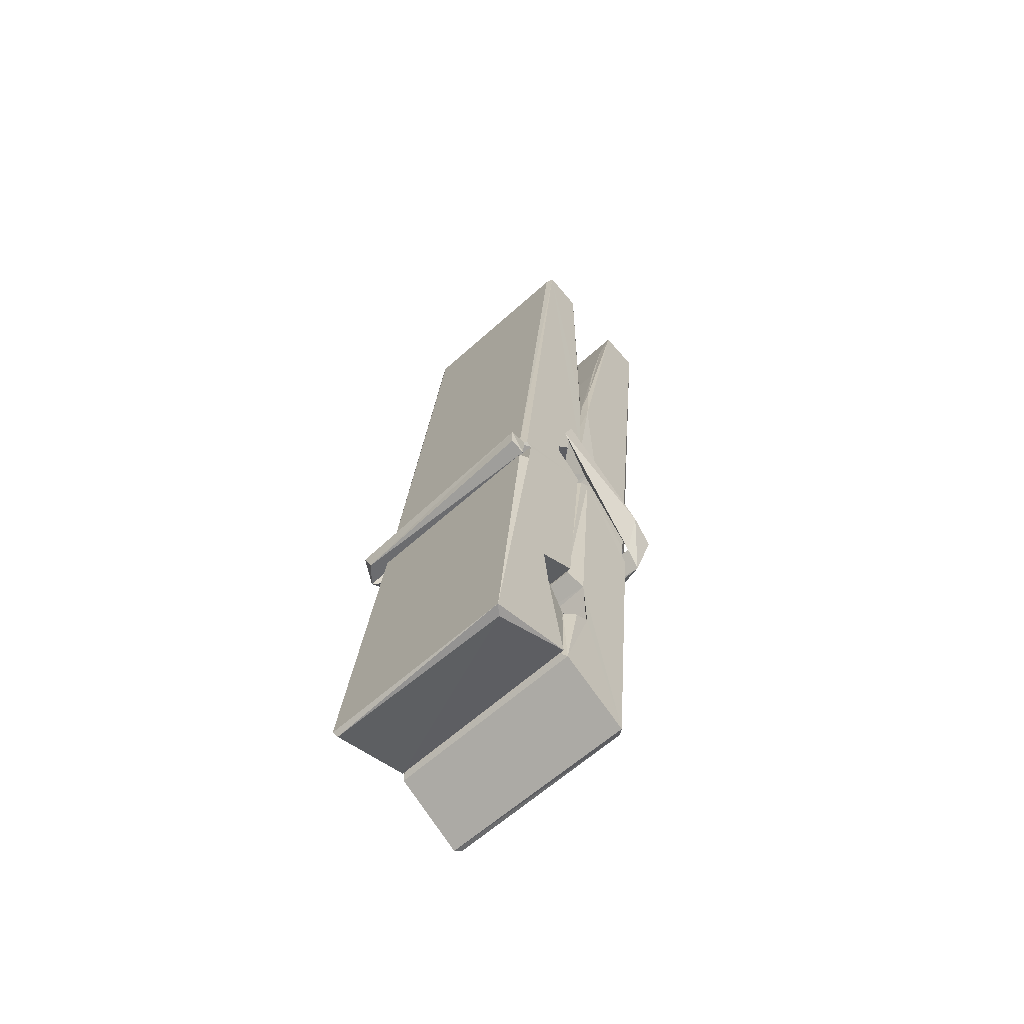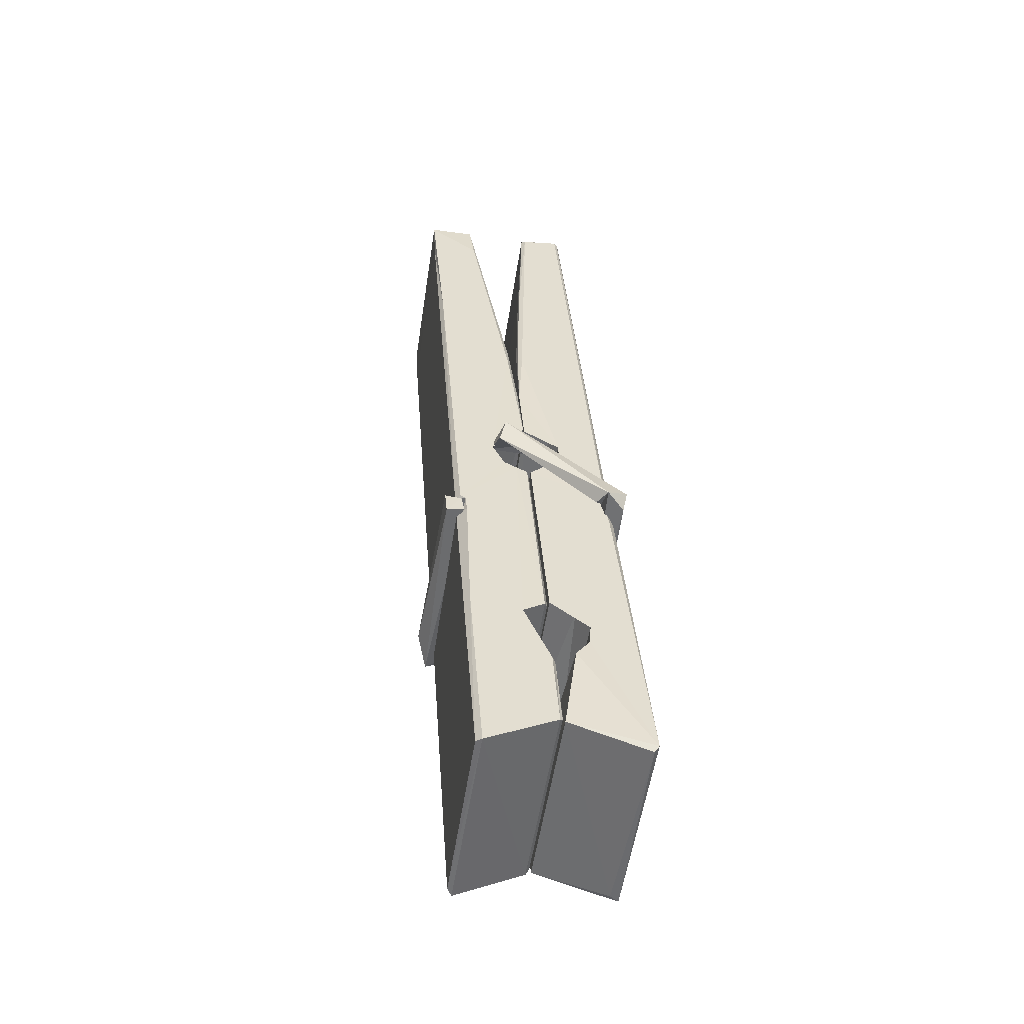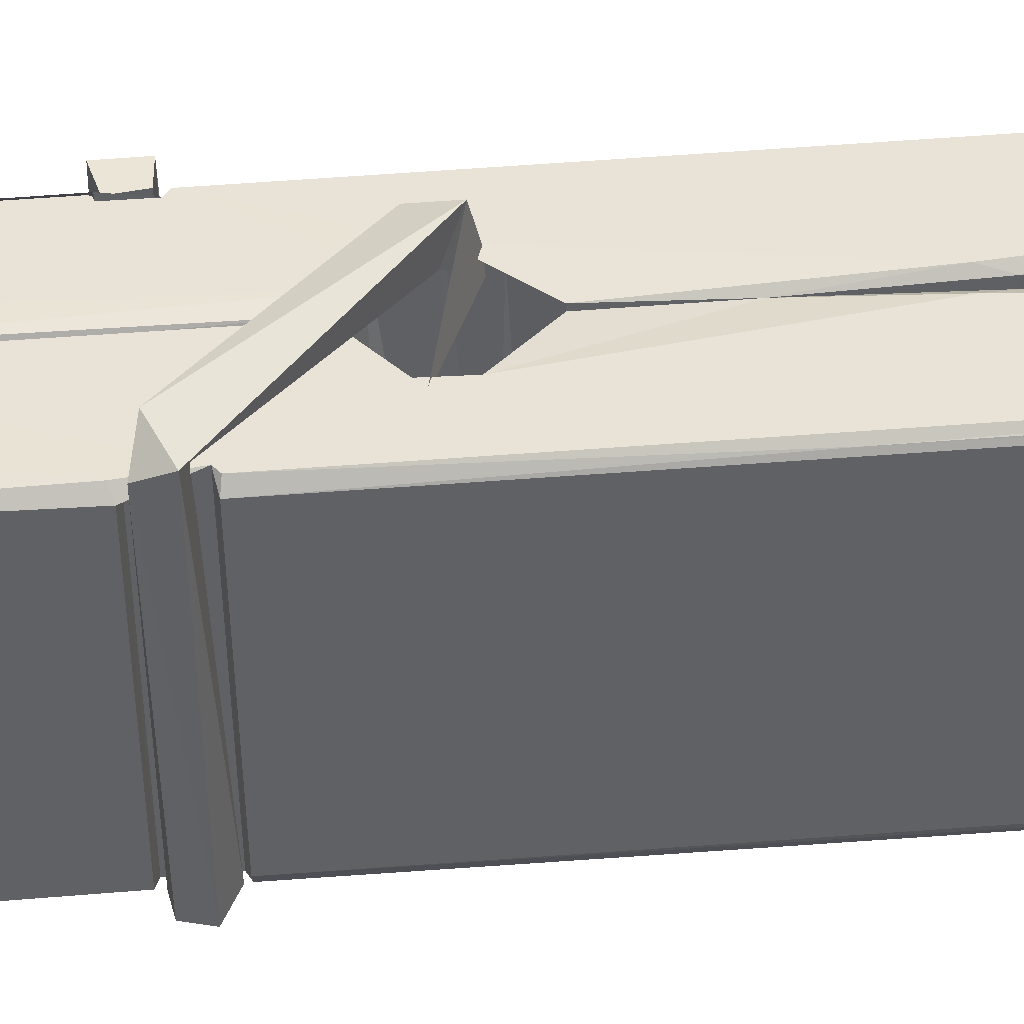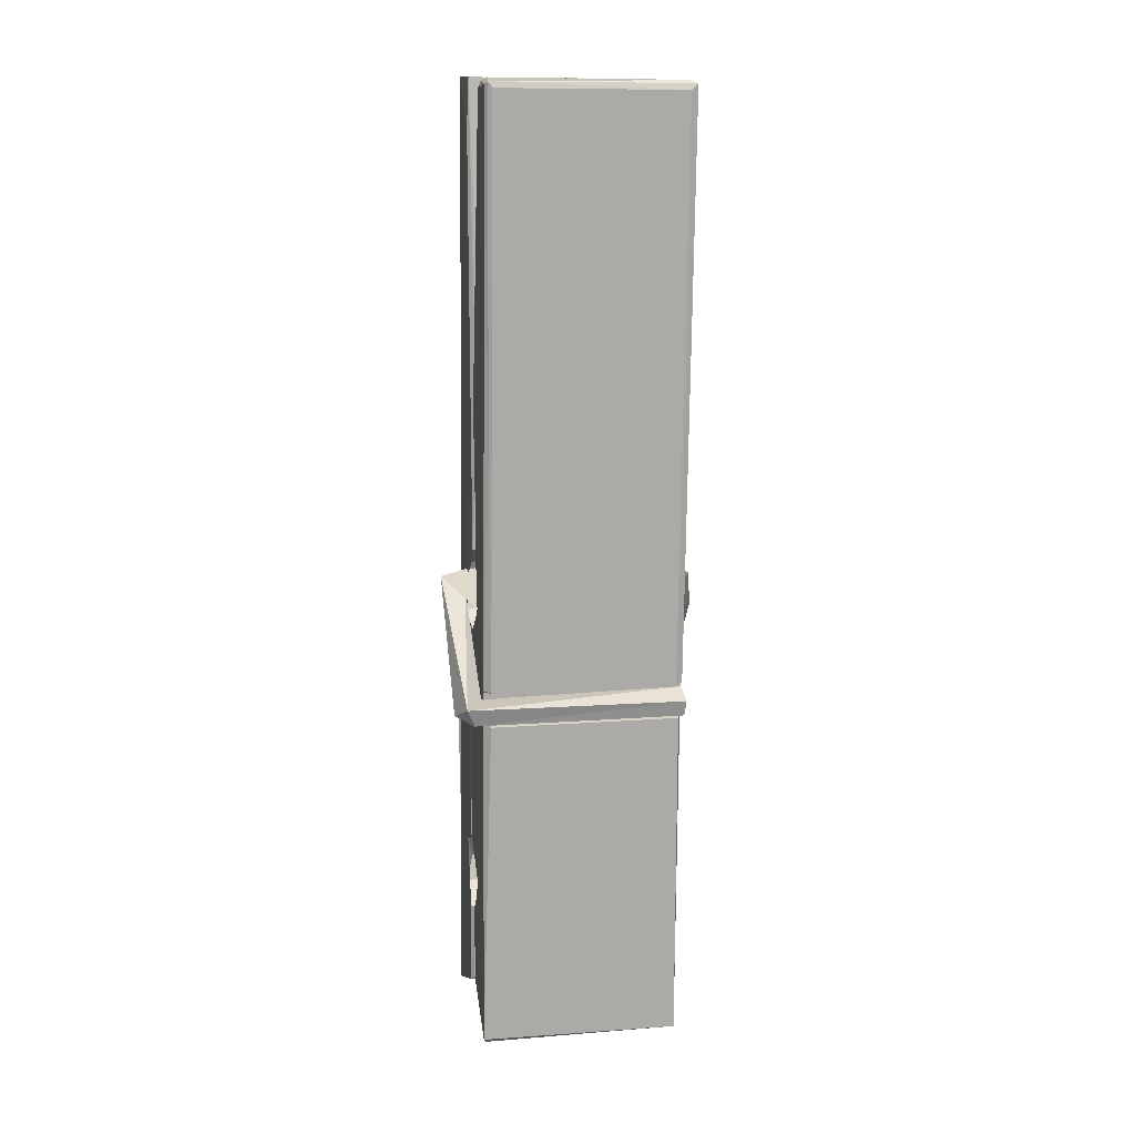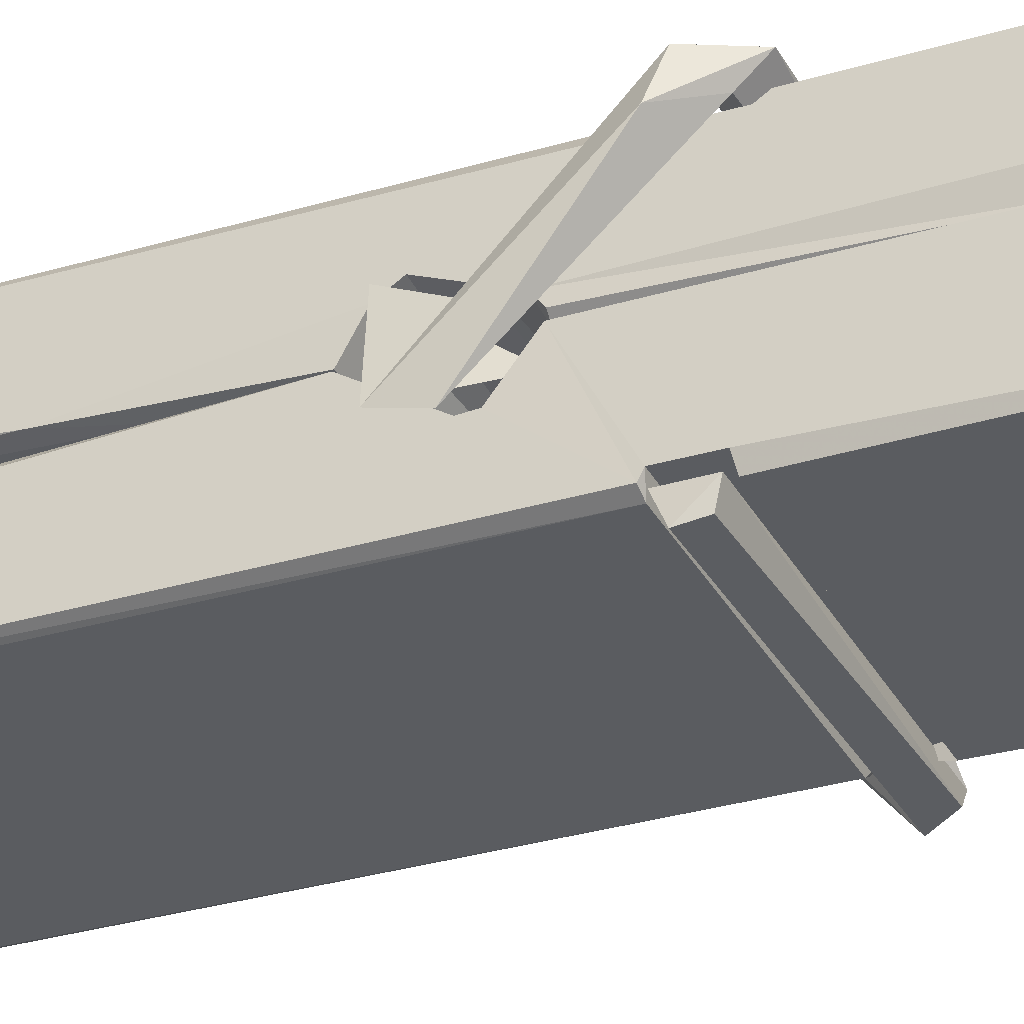
<metadata>
{"format":"obj","ext":"obj","renderer":"f3d","projection":"perspective","resolution":1024,"background":"white","views":[{"elev":-63.8,"azim":-137.0,"up":"+Y"},{"elev":-53.0,"azim":81.8,"up":"+Y"},{"elev":-47.7,"azim":92.9,"up":"+Z"},{"elev":18.4,"azim":169.3,"up":"+Y"},{"elev":-35.6,"azim":-62.4,"up":"+Z"}]}
</metadata>
<code>
v 1.665 11.69 -5.73
v 1.828 11.73 -5.789
v 1.667 11.72 -5.79
v 1.67 11.73 -5.791
v 1.653 12.27 -5.746
v 1.655 12.35 -5.733
v 1.652 12.45 -5.716
v 1.657 12.24 -5.751
v 1.81 12.45 -5.715
v 1.651 12.44 -5.673
v 1.651 12.21 -5.752
v 1.644 12.48 -5.709
v 1.825 11.86 -5.78
v 1.658 11.97 -5.71
v 1.655 12.04 -5.757
v 1.662 11.79 -5.776
v 1.662 11.8 -5.764
v 1.661 11.85 -5.767
v 1.826 11.81 -5.762
v 1.821 11.83 -5.755
v 1.666 11.81 -5.757
v 1.82 12.08 -5.737
v 1.815 12.09 -5.742
v 1.654 12.09 -5.744
v 1.655 12.11 -5.764
v 1.818 12.11 -5.765
v 1.663 11.99 -5.705
v 1.805 12.45 -5.717
v 1.808 12.49 -5.71
v 1.811 12.24 -5.752
v 1.82 12.05 -5.748
v 1.819 12.04 -5.768
v 1.82 12.05 -5.758
v 1.82 11.86 -5.783
v 1.826 11.73 -5.791
v 1.823 11.73 -5.792
v 1.826 11.97 -5.715
v 1.665 11.97 -5.707
v 1.805 12.45 -5.674
v 1.807 12.35 -5.734
v 1.655 12.06 -5.737
v 1.664 11.86 -5.782
v 1.671 11.83 -5.753
v 1.827 11.8 -5.785
v 1.659 12.17 -5.76
v 1.813 12.17 -5.761
v 1.654 12.08 -5.738
v 1.645 12.48 -5.674
v 1.652 12.48 -5.671
v 1.809 12.48 -5.672
v 1.813 12.32 -5.686
v 1.822 12 -5.71
v 1.823 11.79 -5.788
v 1.829 11.7 -5.732
v 1.825 11.7 -5.727
v 1.67 11.69 -5.726
v 1.664 11.72 -5.788
v 1.815 12.23 -5.751
v 1.825 11.85 -5.763
v 1.66 12.04 -5.769
v 1.815 12.04 -5.77
v 1.822 11.99 -5.714
v 1.656 12.04 -5.765
v 1.823 11.97 -5.713
v 1.817 11.97 -5.708
v 1.667 11.79 -5.787
v 1.657 11.99 -5.713
v 1.658 11.97 -5.714
v 1.817 11.99 -5.706
v 1.647 12.49 -5.766
v 1.825 11.73 -5.793
v 1.654 12.24 -5.759
v 1.651 12.35 -5.761
v 1.809 12.48 -5.77
v 1.808 12.49 -5.802
v 1.815 12.23 -5.765
v 1.813 12.24 -5.761
v 1.81 12.36 -5.763
v 1.651 12.23 -5.764
v 1.66 11.86 -5.782
v 1.825 11.86 -5.784
v 1.826 11.8 -5.803
v 1.66 11.84 -5.814
v 1.66 11.98 -5.841
v 1.824 11.85 -5.805
v 1.658 12.08 -5.797
v 1.816 12.1 -5.788
v 1.661 12.1 -5.784
v 1.819 12.09 -5.796
v 1.654 12.11 -5.765
v 1.655 12.06 -5.794
v 1.82 12.06 -5.79
v 1.819 12.07 -5.797
v 1.816 12.11 -5.766
v 1.656 12.04 -5.77
v 1.649 12.48 -5.806
v 1.809 12.24 -5.76
v 1.826 11.82 -5.815
v 1.816 11.99 -5.842
v 1.813 12.2 -5.826
v 1.803 12.49 -5.807
v 1.803 12.49 -5.778
v 1.806 12.49 -5.767
v 1.806 12.36 -5.762
v 1.654 12.09 -5.794
v 1.825 11.84 -5.816
v 1.661 11.81 -5.808
v 1.663 11.72 -5.792
v 1.656 12.17 -5.761
v 1.814 12.17 -5.762
v 1.815 12.01 -5.84
v 1.644 12.49 -5.803
v 1.649 12.49 -5.8
v 1.806 12.49 -5.805
v 1.82 12.02 -5.836
v 1.821 11.98 -5.838
v 1.828 11.71 -5.862
v 1.67 11.7 -5.853
v 1.656 11.98 -5.833
v 1.644 12.48 -5.769
v 1.825 11.71 -5.858
v 1.662 12.01 -5.839
v 1.656 12.01 -5.836
v 1.82 12.04 -5.771
v 1.656 12.01 -5.831
v 1.667 11.79 -5.787
v 1.664 11.7 -5.861
v 1.821 12.01 -5.832
v 1.815 11.99 -5.834
v 1.657 12.01 -5.838
v 1.822 12.01 -5.832
v 1.83 11.99 -5.849
v 1.657 11.99 -5.84
v 1.844 11.99 -5.834
v 1.658 11.99 -5.853
v 1.656 12 -5.854
v 1.825 11.97 -5.699
v 1.823 11.97 -5.714
v 1.823 12.08 -5.754
v 1.638 11.99 -5.7
v 1.818 12.07 -5.805
v 1.808 12.09 -5.736
v 1.662 12.04 -5.782
v 1.654 12.1 -5.737
v 1.641 12.09 -5.792
v 1.642 12.07 -5.8
v 1.633 12 -5.723
v 1.653 12.05 -5.762
v 1.677 11.98 -5.691
v 1.653 11.96 -5.7
v 1.651 11.98 -5.714
v 1.823 11.99 -5.711
v 1.654 11.99 -5.703
v 1.824 11.99 -5.697
v 1.842 12.08 -5.746
v 1.838 12.06 -5.741
v 1.832 11.99 -5.825
v 1.836 12.01 -5.852
f 49 29 12
f 8 5 6
f 5 7 6
f 7 40 6
f 40 8 6
f 58 30 29
f 58 29 9
f 12 5 11
f 18 15 42
f 15 63 42
f 20 59 19
f 38 14 1
f 18 43 17
f 18 59 43
f 17 43 21
f 22 23 26
f 41 31 15
f 15 32 60
f 7 5 12
f 50 9 29
f 48 10 49
f 28 12 29
f 28 29 40
f 29 30 40
f 23 24 26
f 22 47 23
f 47 24 23
f 41 22 31
f 18 13 59
f 43 59 20
f 19 17 21
f 21 20 19
f 44 16 19
f 16 17 19
f 54 57 2
f 69 52 51
f 39 51 50
f 28 7 12
f 30 8 40
f 40 7 28
f 25 45 26
f 25 26 24
f 47 22 41
f 31 33 15
f 33 32 15
f 34 13 42
f 42 13 18
f 43 20 21
f 36 35 3
f 36 3 4
f 57 3 2
f 3 35 2
f 10 39 50
f 10 50 49
f 25 11 45
f 11 5 8
f 11 8 45
f 45 8 30
f 26 45 46
f 45 30 46
f 58 22 26
f 26 46 58
f 46 30 58
f 51 39 69
f 39 10 69
f 25 24 11
f 47 67 48
f 67 27 48
f 48 27 10
f 51 9 50
f 22 9 51
f 52 22 51
f 64 37 55
f 55 56 54
f 54 56 1
f 4 3 66
f 36 4 66
f 36 66 53
f 35 36 53
f 35 53 2
f 56 55 38
f 66 3 57
f 1 18 17
f 14 18 1
f 15 18 14
f 47 11 24
f 11 47 48
f 12 11 48
f 49 12 48
f 29 49 50
f 9 22 58
f 31 22 52
f 31 52 33
f 64 19 59
f 19 64 44
f 2 44 64
f 2 64 54
f 57 54 1
f 32 61 60
f 33 13 32
f 62 33 52
f 47 41 15
f 15 60 63
f 60 61 42
f 34 42 61
f 32 13 34
f 32 34 61
f 33 59 13
f 64 59 33
f 38 55 65
f 55 37 65
f 14 68 15
f 60 42 63
f 66 16 44
f 66 44 53
f 2 53 44
f 55 54 64
f 38 1 56
f 17 57 1
f 57 17 16
f 66 57 16
f 15 68 67
f 62 37 64
f 68 37 62
f 68 62 67
f 64 33 62
f 52 69 62
f 67 62 69
f 67 69 27
f 47 15 67
f 69 10 27
f 37 38 65
f 38 37 68
f 68 14 38
f 82 117 71
f 75 76 74
f 76 77 78
f 76 78 74
f 78 103 74
f 73 72 79
f 73 79 120
f 83 85 106
f 83 80 85
f 83 106 98
f 83 98 107
f 106 116 98
f 105 86 91
f 87 94 89
f 112 123 122
f 123 90 105
f 90 88 105
f 70 73 120
f 103 78 104
f 78 77 97
f 78 97 104
f 88 94 87
f 89 86 105
f 105 87 89
f 93 86 89
f 117 116 99
f 115 100 111
f 96 111 101
f 111 100 101
f 100 114 101
f 72 73 104
f 73 70 103
f 73 103 104
f 104 97 72
f 90 109 94
f 94 88 90
f 105 88 87
f 92 91 93
f 91 86 93
f 95 91 92
f 92 124 95
f 95 81 80
f 80 81 85
f 98 82 107
f 107 82 126
f 108 71 118
f 127 121 117
f 114 112 96
f 114 96 101
f 102 103 70
f 72 97 110
f 72 110 109
f 110 94 109
f 97 77 110
f 89 94 110
f 89 110 76
f 110 77 76
f 122 111 96
f 96 112 122
f 79 72 109
f 109 90 79
f 127 84 119
f 113 112 114
f 114 102 113
f 75 102 114
f 75 114 100
f 75 100 115
f 121 127 118
f 126 71 108
f 84 127 117
f 99 84 117
f 127 83 107
f 127 119 83
f 95 123 91
f 91 123 105
f 90 123 112
f 90 112 79
f 112 120 79
f 112 70 120
f 70 112 113
f 70 113 102
f 102 75 103
f 103 75 74
f 76 75 89
f 75 115 89
f 115 93 89
f 81 128 116
f 106 85 81
f 106 81 116
f 98 116 117
f 98 117 82
f 121 71 117
f 71 121 118
f 127 108 118
f 92 93 124
f 93 115 124
f 123 95 125
f 81 95 124
f 128 81 124
f 124 115 128
f 128 115 111
f 111 122 125
f 111 125 128
f 122 123 125
f 80 83 119
f 71 126 82
f 127 107 108
f 107 126 108
f 119 129 128
f 128 125 119
f 80 125 95
f 125 80 119
f 99 116 128
f 99 128 129
f 99 129 119
f 119 84 99
f 131 158 130
f 132 136 158
f 132 134 133
f 130 136 133
f 132 133 135
f 136 132 135
f 130 158 136
f 149 137 154
f 154 152 153
f 155 134 158
f 158 131 139
f 151 148 153
f 147 146 151
f 155 142 156
f 156 142 139
f 155 139 142
f 142 155 141
f 141 155 142
f 145 144 143
f 145 143 144
f 148 145 144
f 144 145 148
f 146 145 148
f 147 145 146
f 146 148 151
f 147 140 145
f 156 139 131
f 134 155 156
f 155 158 139
f 145 140 148
f 147 150 140
f 150 147 151
f 150 149 140
f 140 153 148
f 153 140 154
f 154 140 149
f 151 138 150
f 153 152 151
f 138 152 137
f 137 152 154
f 150 137 149
f 137 150 138
f 138 151 152
f 157 134 156
f 157 156 131
f 157 131 134
f 132 158 134
f 134 131 133
f 131 130 133
f 133 136 135
f 49 29 12
f 8 5 6
f 5 7 6
f 7 40 6
f 40 8 6
f 58 30 29
f 58 29 9
f 12 5 11
f 18 15 42
f 15 63 42
f 20 59 19
f 38 14 1
f 18 43 17
f 18 59 43
f 17 43 21
f 22 23 26
f 41 31 15
f 15 32 60
f 7 5 12
f 50 9 29
f 48 10 49
f 28 12 29
f 28 29 40
f 29 30 40
f 23 24 26
f 22 47 23
f 47 24 23
f 41 22 31
f 18 13 59
f 43 59 20
f 19 17 21
f 21 20 19
f 44 16 19
f 16 17 19
f 54 57 2
f 69 52 51
f 39 51 50
f 28 7 12
f 30 8 40
f 40 7 28
f 25 45 26
f 25 26 24
f 47 22 41
f 31 33 15
f 33 32 15
f 34 13 42
f 42 13 18
f 43 20 21
f 36 35 3
f 36 3 4
f 57 3 2
f 3 35 2
f 10 39 50
f 10 50 49
f 25 11 45
f 11 5 8
f 11 8 45
f 45 8 30
f 26 45 46
f 45 30 46
f 58 22 26
f 26 46 58
f 46 30 58
f 51 39 69
f 39 10 69
f 25 24 11
f 47 67 48
f 67 27 48
f 48 27 10
f 51 9 50
f 22 9 51
f 52 22 51
f 64 37 55
f 55 56 54
f 54 56 1
f 4 3 66
f 36 4 66
f 36 66 53
f 35 36 53
f 35 53 2
f 56 55 38
f 66 3 57
f 1 18 17
f 14 18 1
f 15 18 14
f 47 11 24
f 11 47 48
f 12 11 48
f 49 12 48
f 29 49 50
f 9 22 58
f 31 22 52
f 31 52 33
f 64 19 59
f 19 64 44
f 2 44 64
f 2 64 54
f 57 54 1
f 32 61 60
f 33 13 32
f 62 33 52
f 47 41 15
f 15 60 63
f 60 61 42
f 34 42 61
f 32 13 34
f 32 34 61
f 33 59 13
f 64 59 33
f 38 55 65
f 55 37 65
f 14 68 15
f 60 42 63
f 66 16 44
f 66 44 53
f 2 53 44
f 55 54 64
f 38 1 56
f 17 57 1
f 57 17 16
f 66 57 16
f 15 68 67
f 62 37 64
f 68 37 62
f 68 62 67
f 64 33 62
f 52 69 62
f 67 62 69
f 67 69 27
f 47 15 67
f 69 10 27
f 37 38 65
f 38 37 68
f 68 14 38
f 82 117 71
f 75 76 74
f 76 77 78
f 76 78 74
f 78 103 74
f 73 72 79
f 73 79 120
f 83 85 106
f 83 80 85
f 83 106 98
f 83 98 107
f 106 116 98
f 105 86 91
f 87 94 89
f 112 123 122
f 123 90 105
f 90 88 105
f 70 73 120
f 103 78 104
f 78 77 97
f 78 97 104
f 88 94 87
f 89 86 105
f 105 87 89
f 93 86 89
f 117 116 99
f 115 100 111
f 96 111 101
f 111 100 101
f 100 114 101
f 72 73 104
f 73 70 103
f 73 103 104
f 104 97 72
f 90 109 94
f 94 88 90
f 105 88 87
f 92 91 93
f 91 86 93
f 95 91 92
f 92 124 95
f 95 81 80
f 80 81 85
f 98 82 107
f 107 82 126
f 108 71 118
f 127 121 117
f 114 112 96
f 114 96 101
f 102 103 70
f 72 97 110
f 72 110 109
f 110 94 109
f 97 77 110
f 89 94 110
f 89 110 76
f 110 77 76
f 122 111 96
f 96 112 122
f 79 72 109
f 109 90 79
f 127 84 119
f 113 112 114
f 114 102 113
f 75 102 114
f 75 114 100
f 75 100 115
f 121 127 118
f 126 71 108
f 84 127 117
f 99 84 117
f 127 83 107
f 127 119 83
f 95 123 91
f 91 123 105
f 90 123 112
f 90 112 79
f 112 120 79
f 112 70 120
f 70 112 113
f 70 113 102
f 102 75 103
f 103 75 74
f 76 75 89
f 75 115 89
f 115 93 89
f 81 128 116
f 106 85 81
f 106 81 116
f 98 116 117
f 98 117 82
f 121 71 117
f 71 121 118
f 127 108 118
f 92 93 124
f 93 115 124
f 123 95 125
f 81 95 124
f 128 81 124
f 124 115 128
f 128 115 111
f 111 122 125
f 111 125 128
f 122 123 125
f 80 83 119
f 71 126 82
f 127 107 108
f 107 126 108
f 119 129 128
f 128 125 119
f 80 125 95
f 125 80 119
f 99 116 128
f 99 128 129
f 99 129 119
f 119 84 99
f 131 158 130
f 132 136 158
f 132 134 133
f 130 136 133
f 132 133 135
f 136 132 135
f 130 158 136
f 149 137 154
f 154 152 153
f 155 134 158
f 158 131 139
f 151 148 153
f 147 146 151
f 155 142 156
f 156 142 139
f 155 139 142
f 142 155 141
f 141 155 142
f 145 144 143
f 145 143 144
f 148 145 144
f 144 145 148
f 146 145 148
f 147 145 146
f 146 148 151
f 147 140 145
f 156 139 131
f 134 155 156
f 155 158 139
f 145 140 148
f 147 150 140
f 150 147 151
f 150 149 140
f 140 153 148
f 153 140 154
f 154 140 149
f 151 138 150
f 153 152 151
f 138 152 137
f 137 152 154
f 150 137 149
f 137 150 138
f 138 151 152
f 157 134 156
f 157 156 131
f 157 131 134
f 132 158 134
f 134 131 133
f 131 130 133
f 133 136 135

</code>
